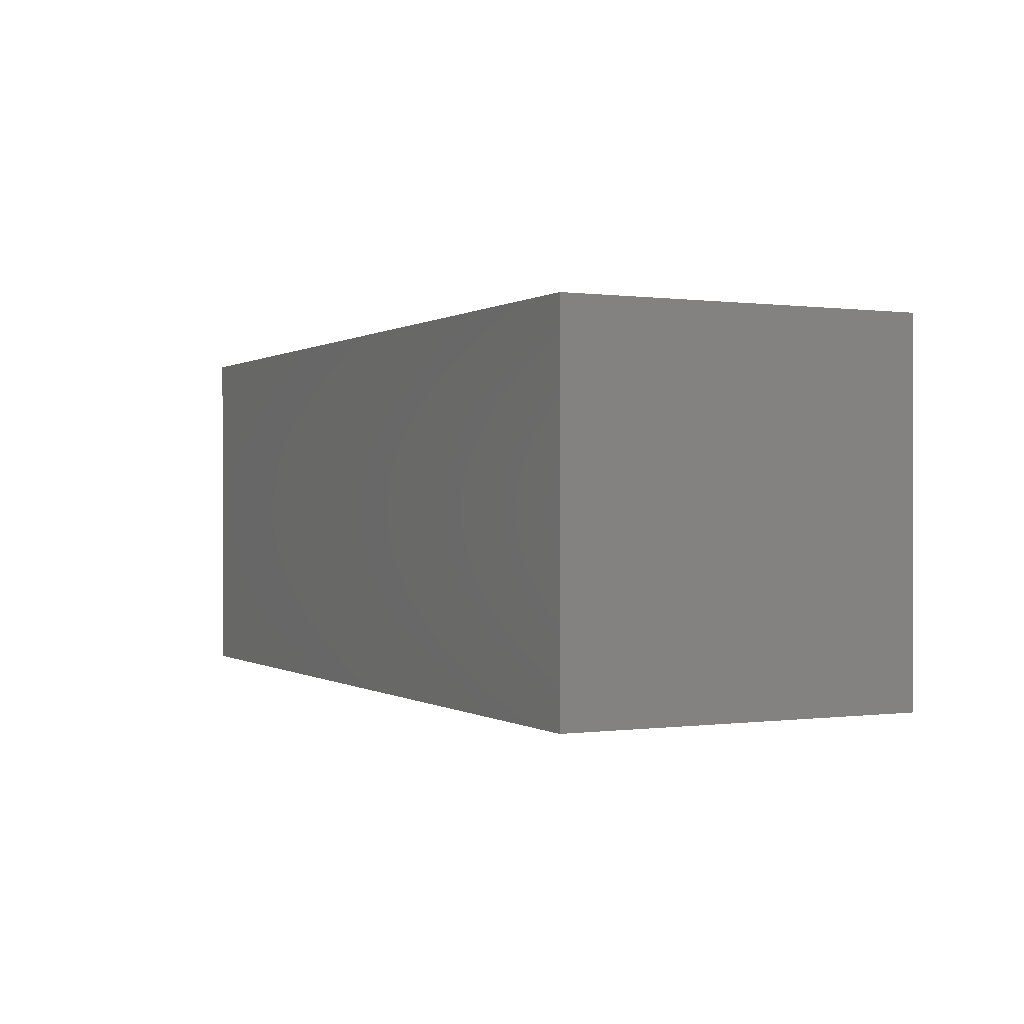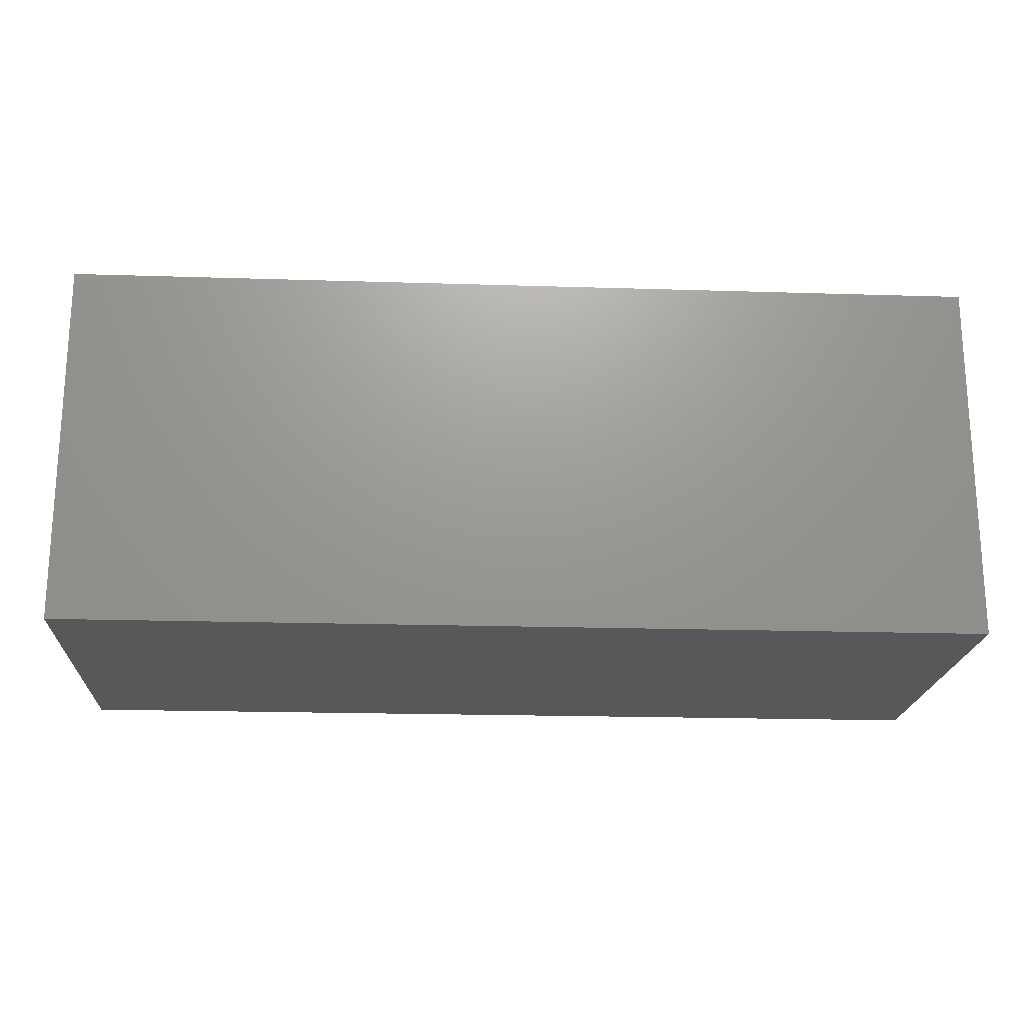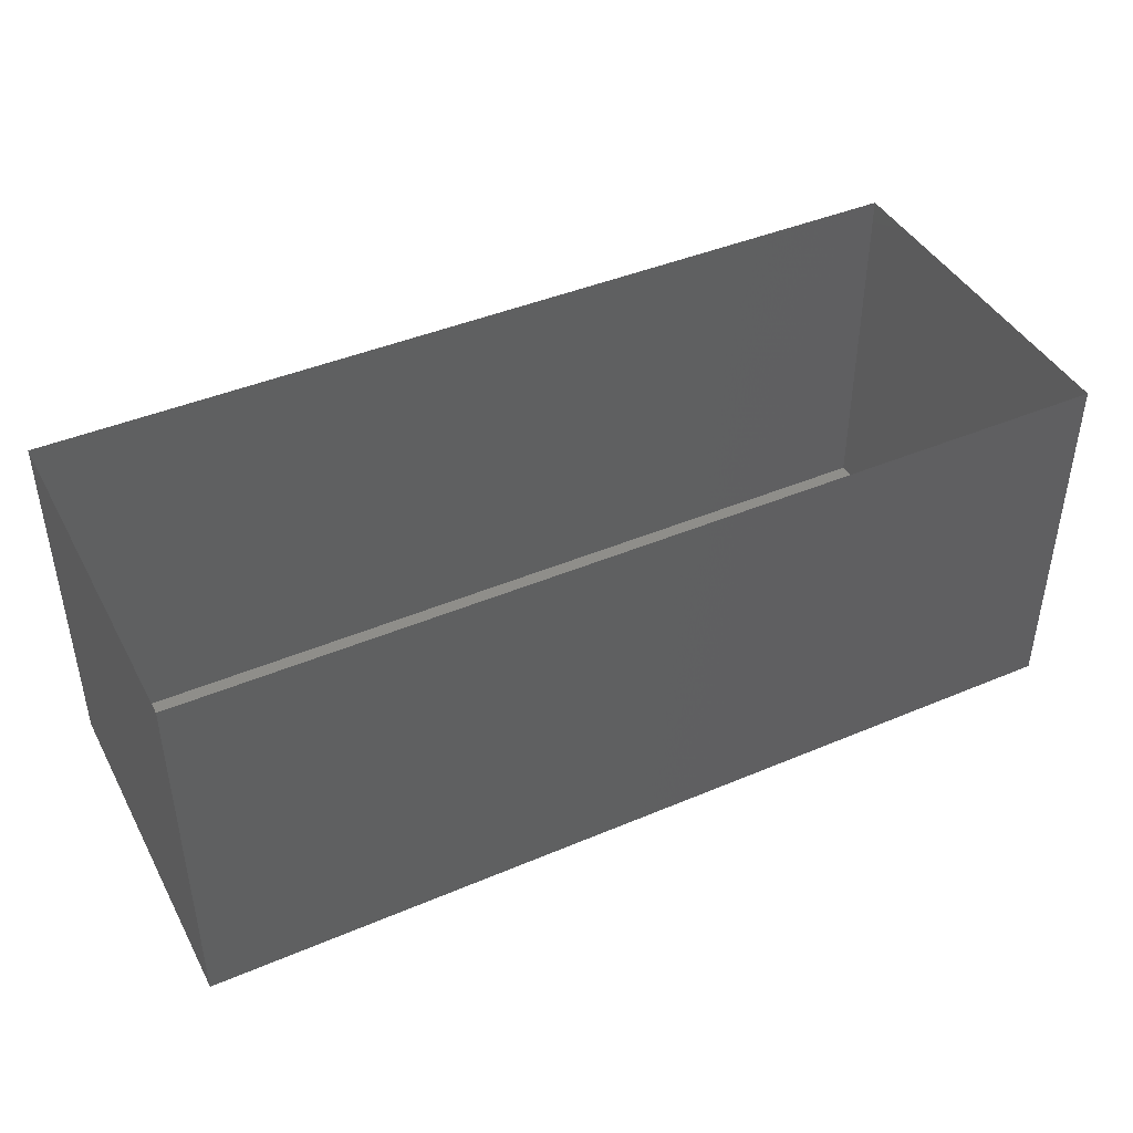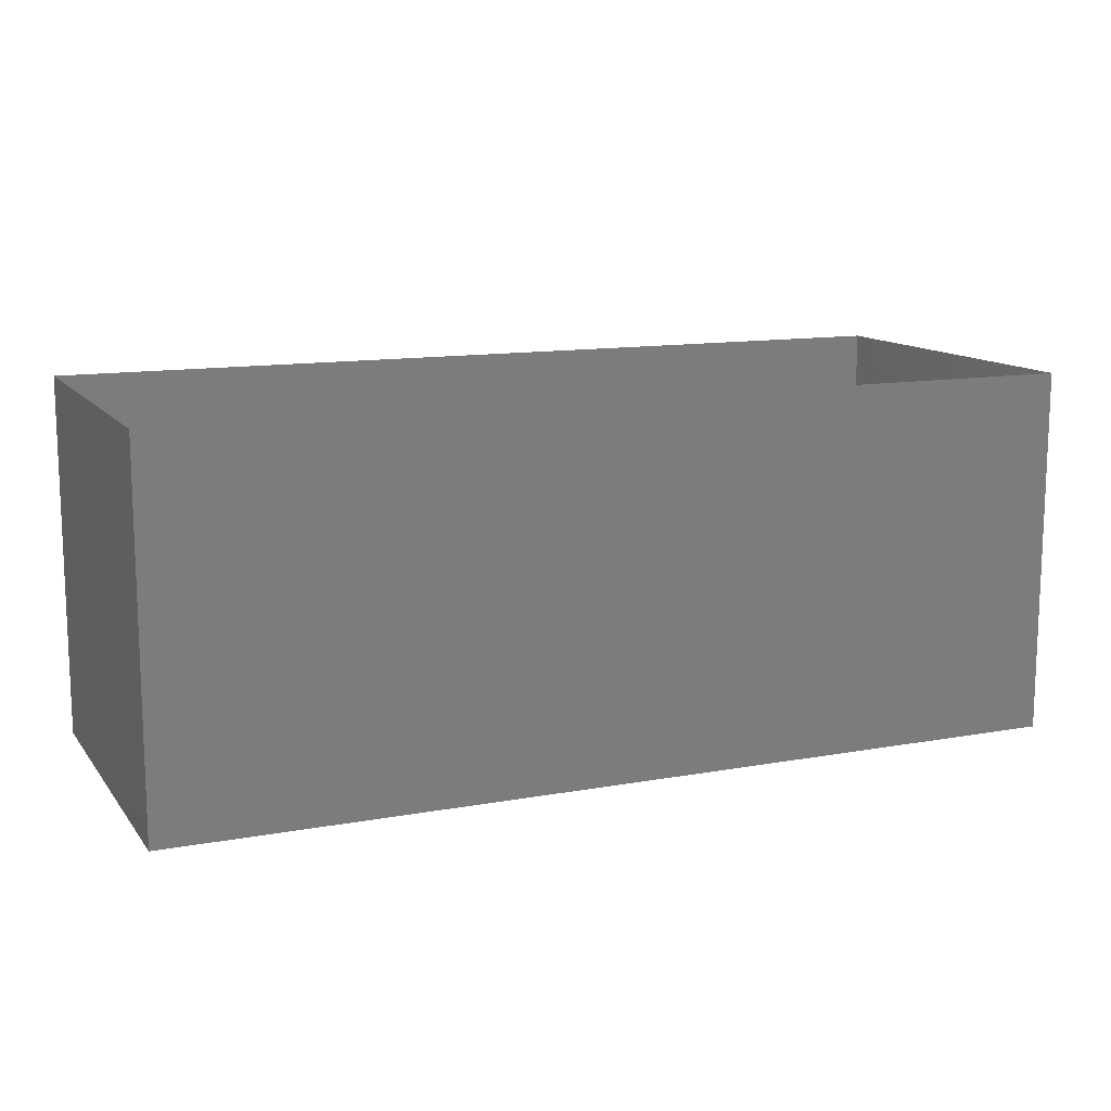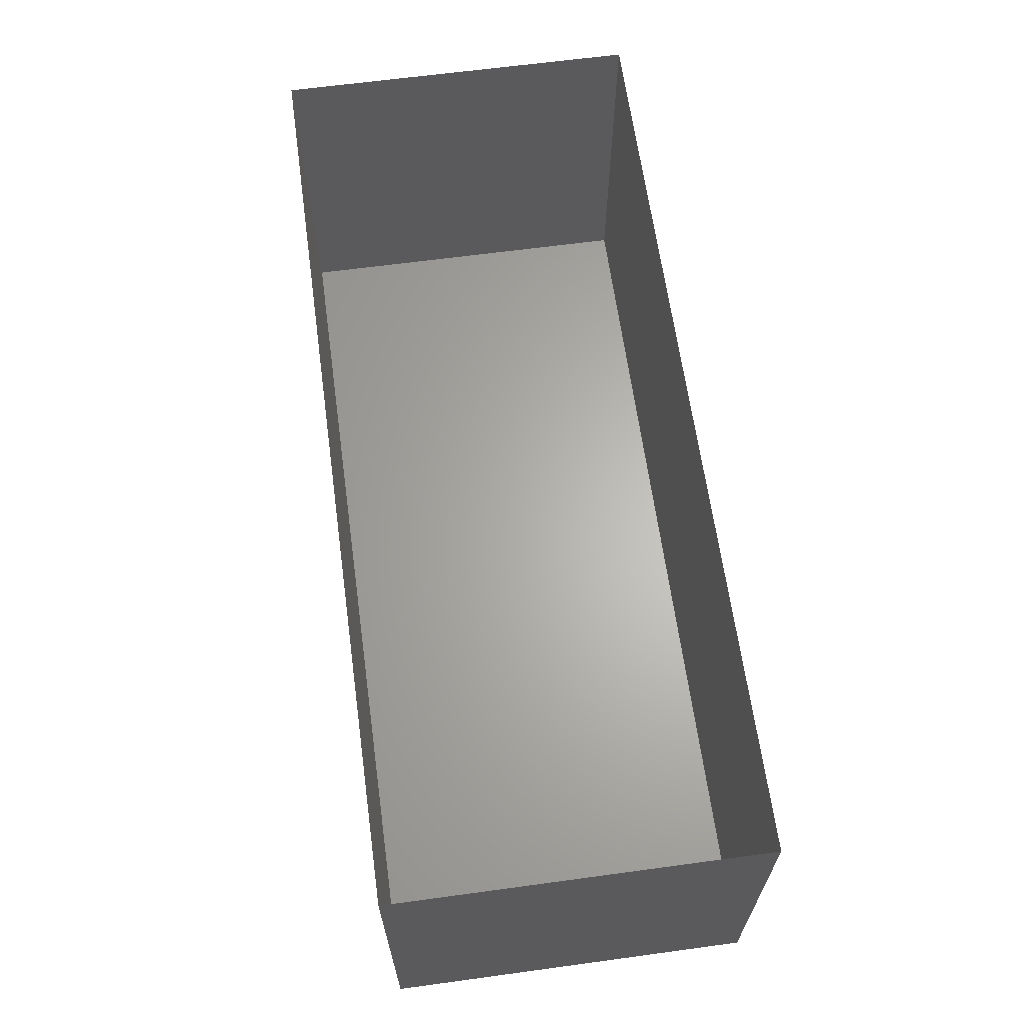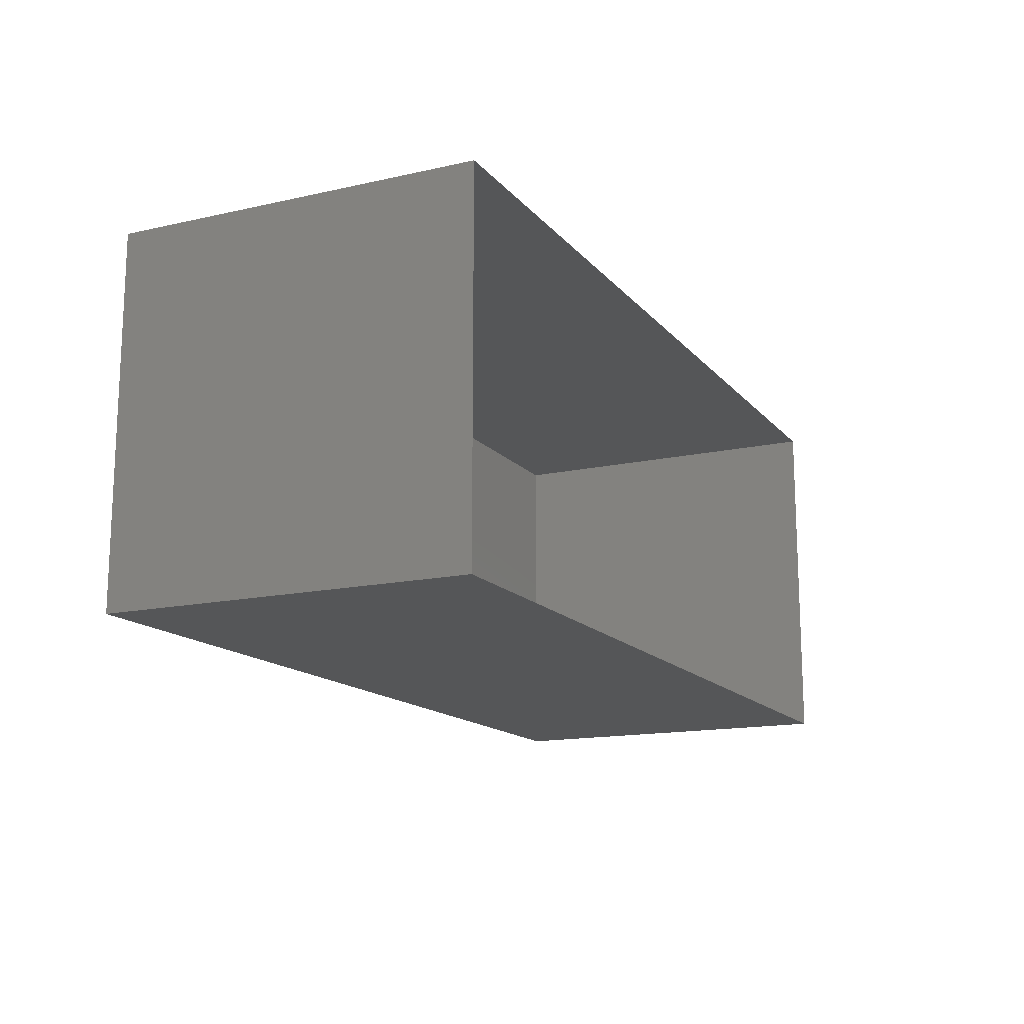
<metadata>
{"format":"stl","ext":"stl","renderer":"f3d","projection":"perspective","resolution":1024,"background":"white","views":[{"elev":0.1,"azim":63.6,"up":"+Z"},{"elev":-19.7,"azim":176.7,"up":"+Z"},{"elev":42.8,"azim":-26.7,"up":"+Z"},{"elev":12.5,"azim":-23.1,"up":"+Z"},{"elev":64.3,"azim":-97.8,"up":"+Z"},{"elev":-14.9,"azim":-64.4,"up":"+Y"}]}
</metadata>
<code>
# stl→obj: 8 verts, 10 faces
v 0.5 0.2 -0.2
v 0.5 -0.2 -0.2
v -0.5 -0.2 -0.2
v -0.5 0.2 -0.2
v 0.5 0.2 0.2
v 0.5 -0.2 0.2
v -0.5 0.2 0.2
v -0.5 -0.2 0.2
f 1 2 3
f 3 1 4
f 5 1 2
f 2 5 6
f 7 4 3
f 3 7 8
f 5 7 4
f 4 5 1
f 6 8 3
f 3 6 2

</code>
